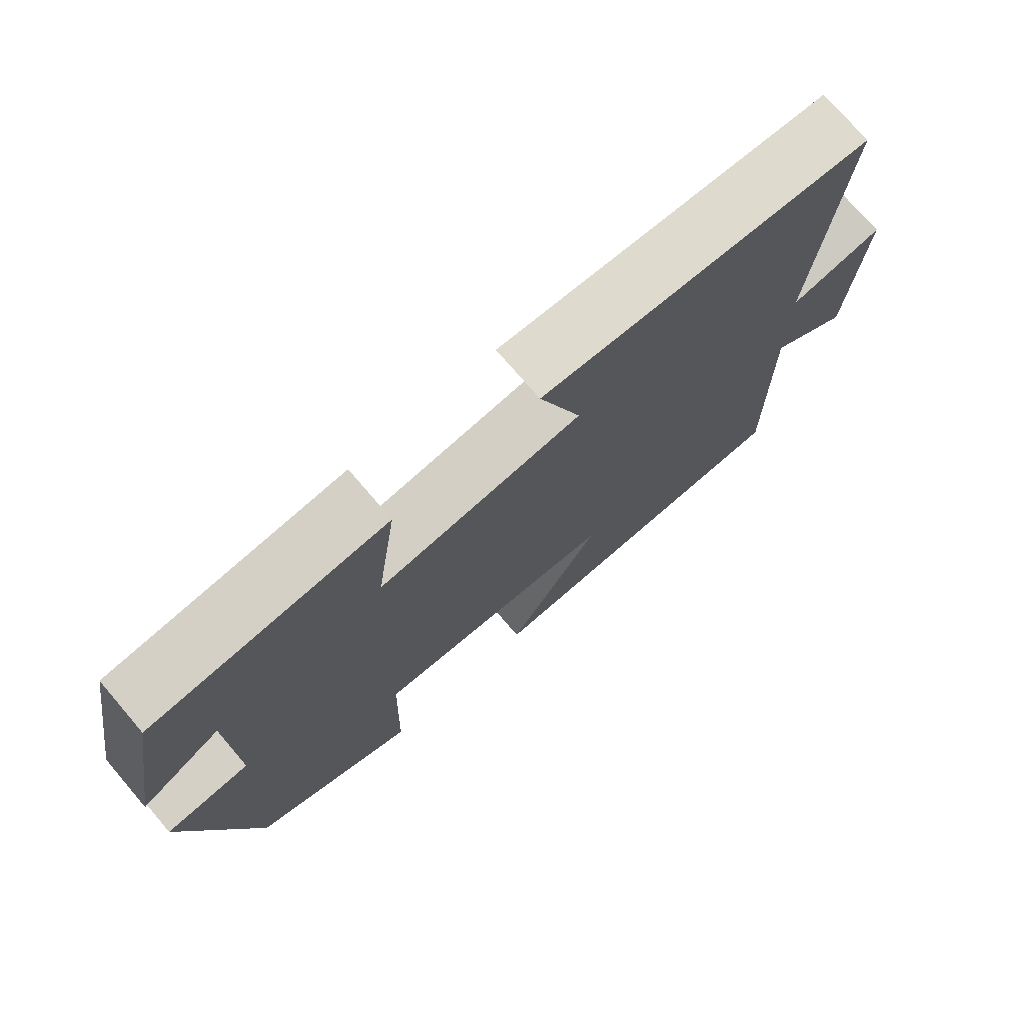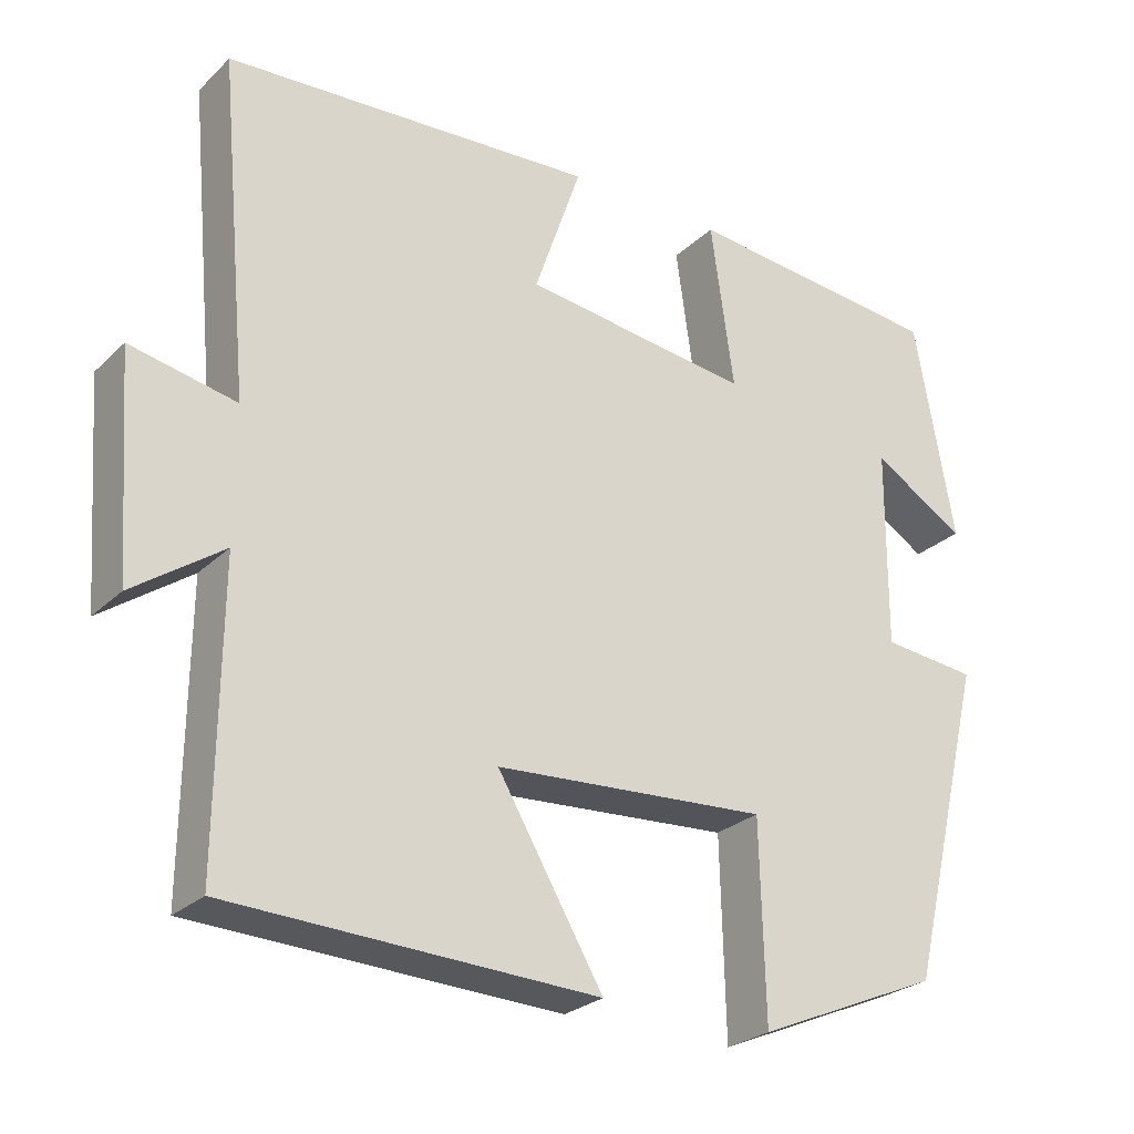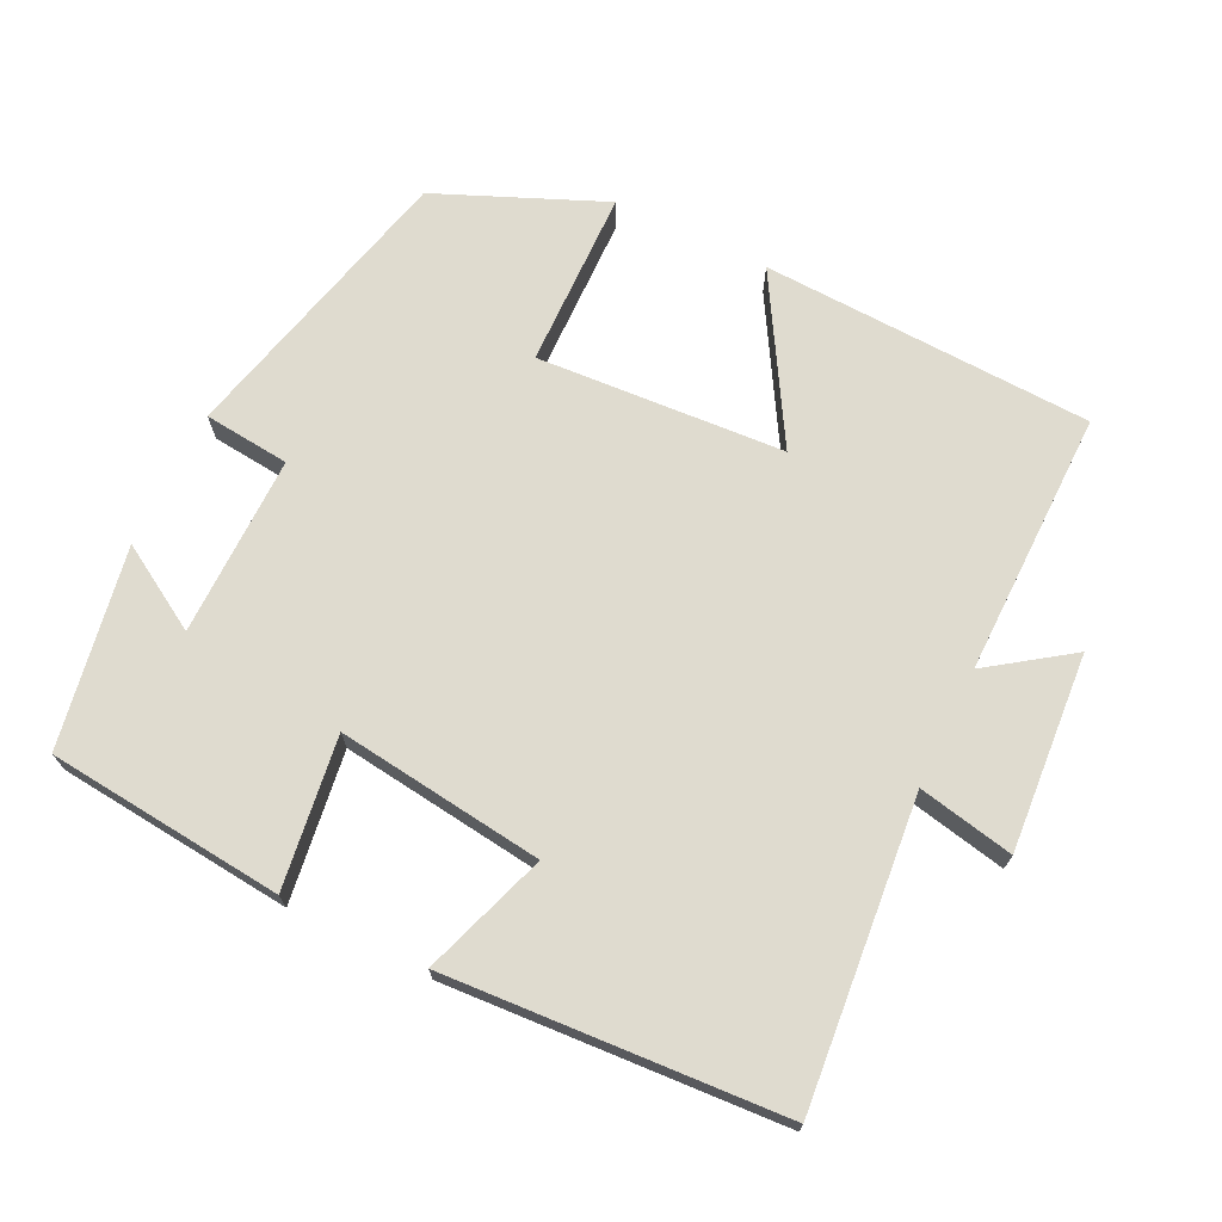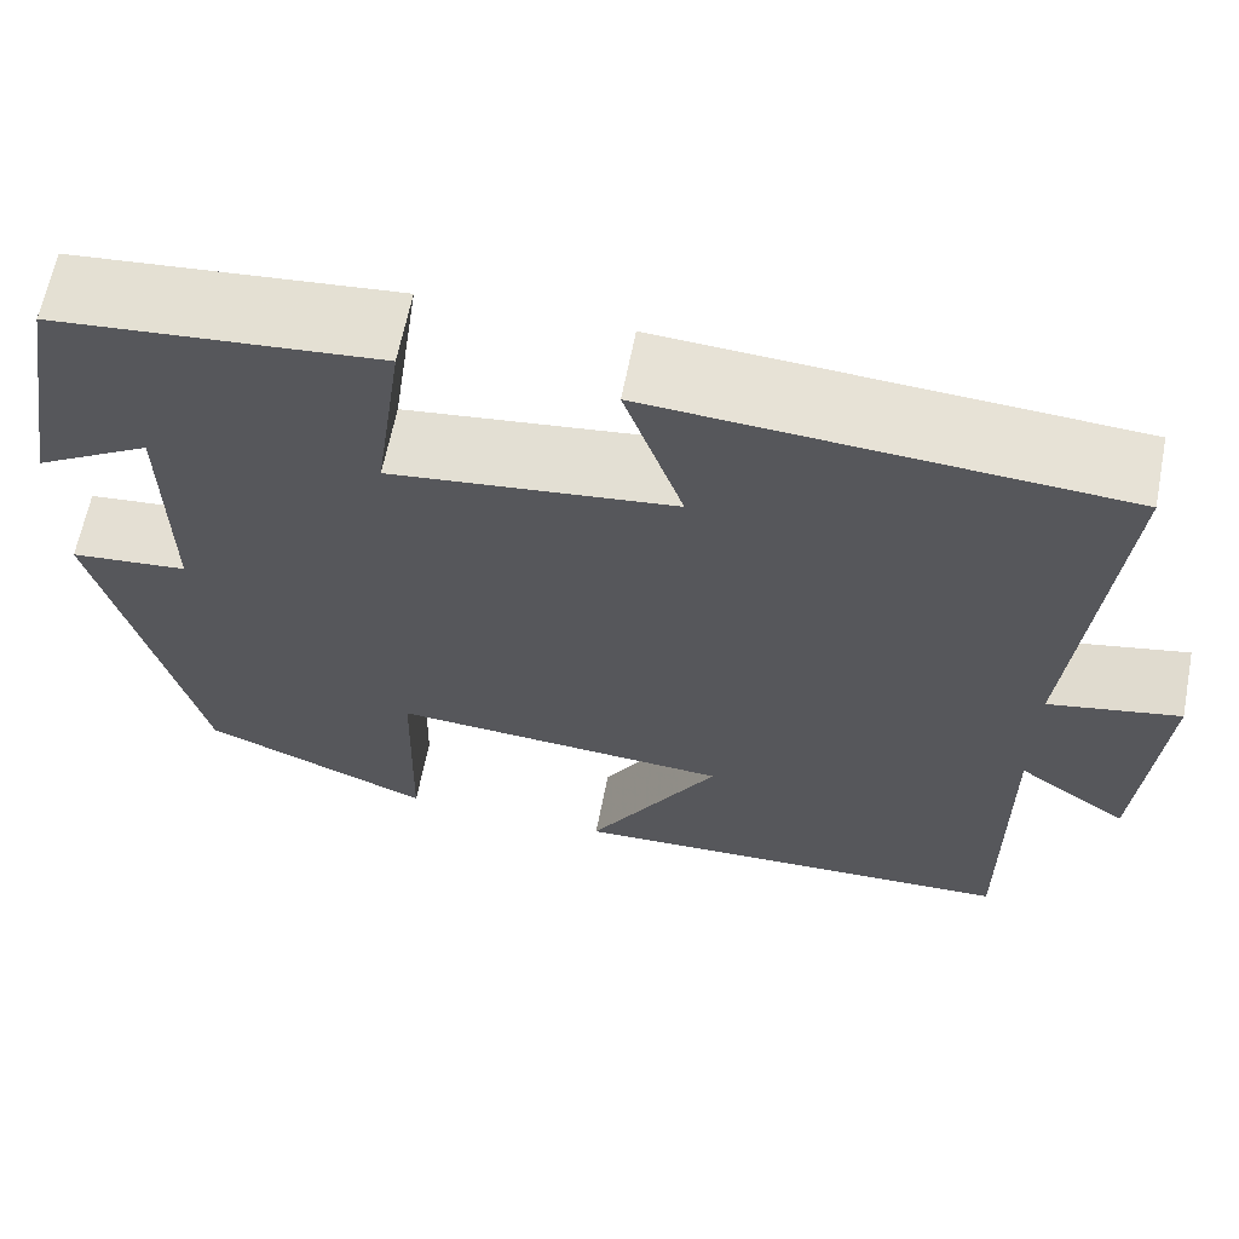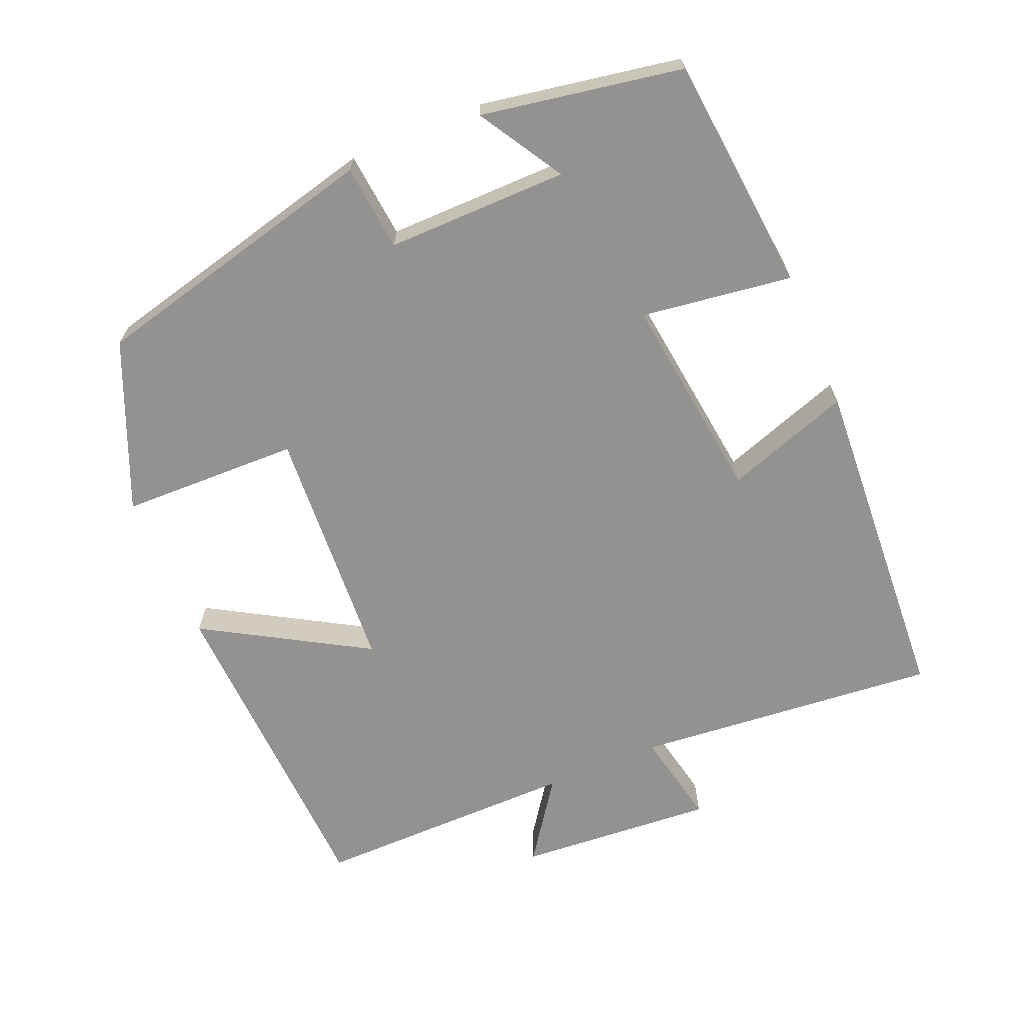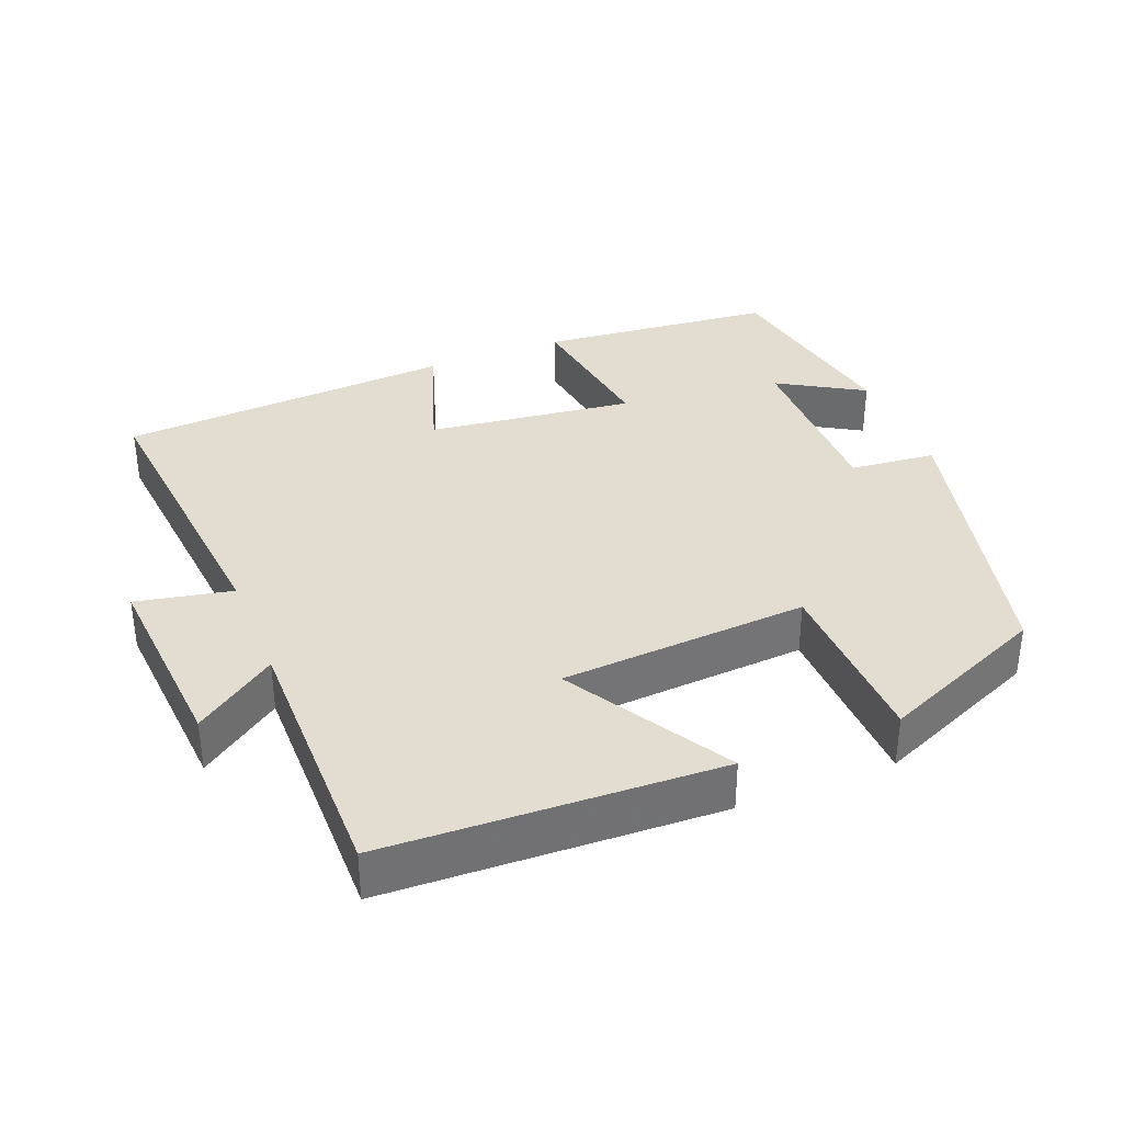
<metadata>
{"format":"obj","ext":"obj","renderer":"f3d","projection":"perspective","resolution":1024,"background":"white","views":[{"elev":74.1,"azim":-40.6,"up":"+Z"},{"elev":-26.3,"azim":145.2,"up":"+Z"},{"elev":70.5,"azim":26.0,"up":"+Y"},{"elev":63.8,"azim":11.1,"up":"+Z"},{"elev":-66.5,"azim":-67.1,"up":"+Y"},{"elev":35.4,"azim":158.1,"up":"+Y"}]}
</metadata>
<code>
v 0.503 0.07 -0.481
v 0.045 0.07 -0.5
v 0.177 0.07 -0.276
v -0.165 0.07 -0.254
v -0.171 0.07 -0.5
v -0.402 0.07 -0.402
v -0.5 0.07 0
v -0.381 0.07 0.012
v -0.383 0.07 0.262
v -0.5 0.07 0.192
v -0.451 0.07 0.468
v -0.124 0.07 0.5
v -0.153 0.07 0.292
v 0.133 0.07 0.328
v 0.074 0.07 0.5
v 0.539 0.07 0.471
v 0.5 0.07 0.051
v 0.632 0.07 0.078
v 0.612 0.07 -0.194
v 0.5 0.07 -0.115
v 0.503 0 -0.481
v 0.045 0 -0.5
v 0.177 0 -0.276
v -0.165 0 -0.254
v -0.171 0 -0.5
v -0.402 0 -0.402
v -0.5 0 0
v -0.381 0 0.012
v -0.383 0 0.262
v -0.5 0 0.192
v -0.451 0 0.468
v -0.124 0 0.5
v -0.153 0 0.292
v 0.133 0 0.328
v 0.074 0 0.5
v 0.539 0 0.471
v 0.5 0 0.051
v 0.632 0 0.078
v 0.612 0 -0.194
v 0.5 0 -0.115
f 17 18 19 20
f 14 15 16 17
f 13 14 17 20
f 11 12 13
f 9 10 11
f 13 20 1
f 11 13 1
f 9 11 1
f 6 7 8
f 5 6 8
f 4 5 8
f 3 4 8 9
f 1 2 3
f 1 3 9
f 40 39 38 37
f 37 36 35 34
f 40 37 34 33
f 33 32 31
f 31 30 29
f 21 40 33
f 21 33 31
f 21 31 29
f 28 27 26
f 28 26 25
f 28 25 24
f 29 28 24 23
f 23 22 21
f 29 23 21
f 1 21 22 2
f 2 22 23 3
f 3 23 24 4
f 4 24 25 5
f 5 25 26 6
f 6 26 27 7
f 7 27 28 8
f 8 28 29 9
f 9 29 30 10
f 10 30 31 11
f 11 31 32 12
f 12 32 33 13
f 13 33 34 14
f 14 34 35 15
f 15 35 36 16
f 16 36 37 17
f 17 37 38 18
f 18 38 39 19
f 19 39 40 20
f 20 40 21 1

</code>
